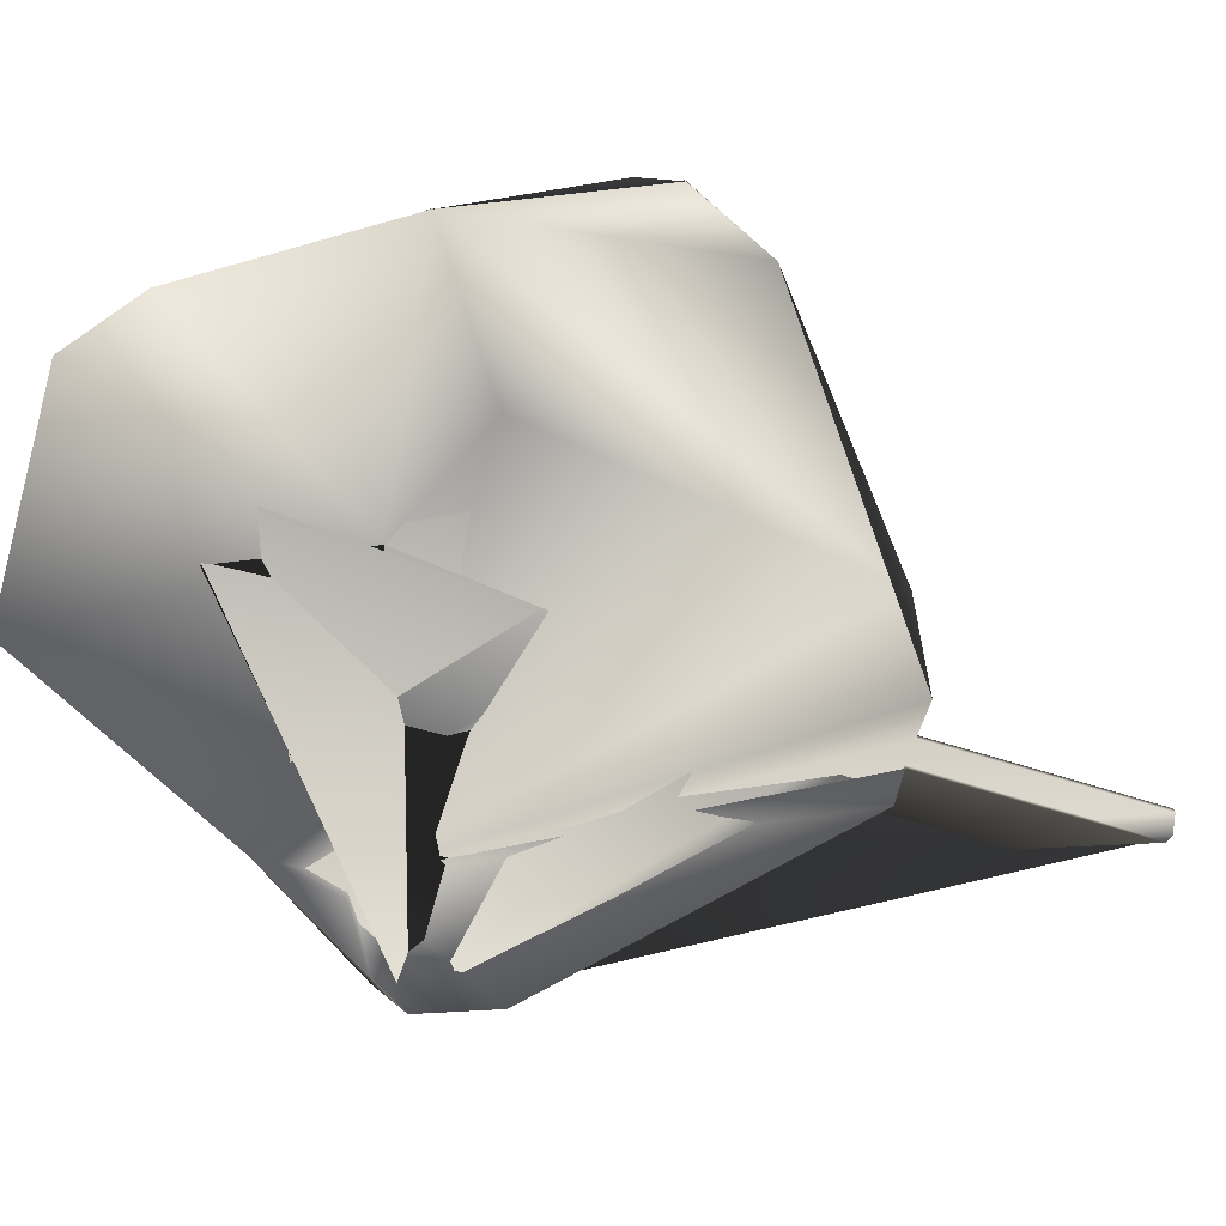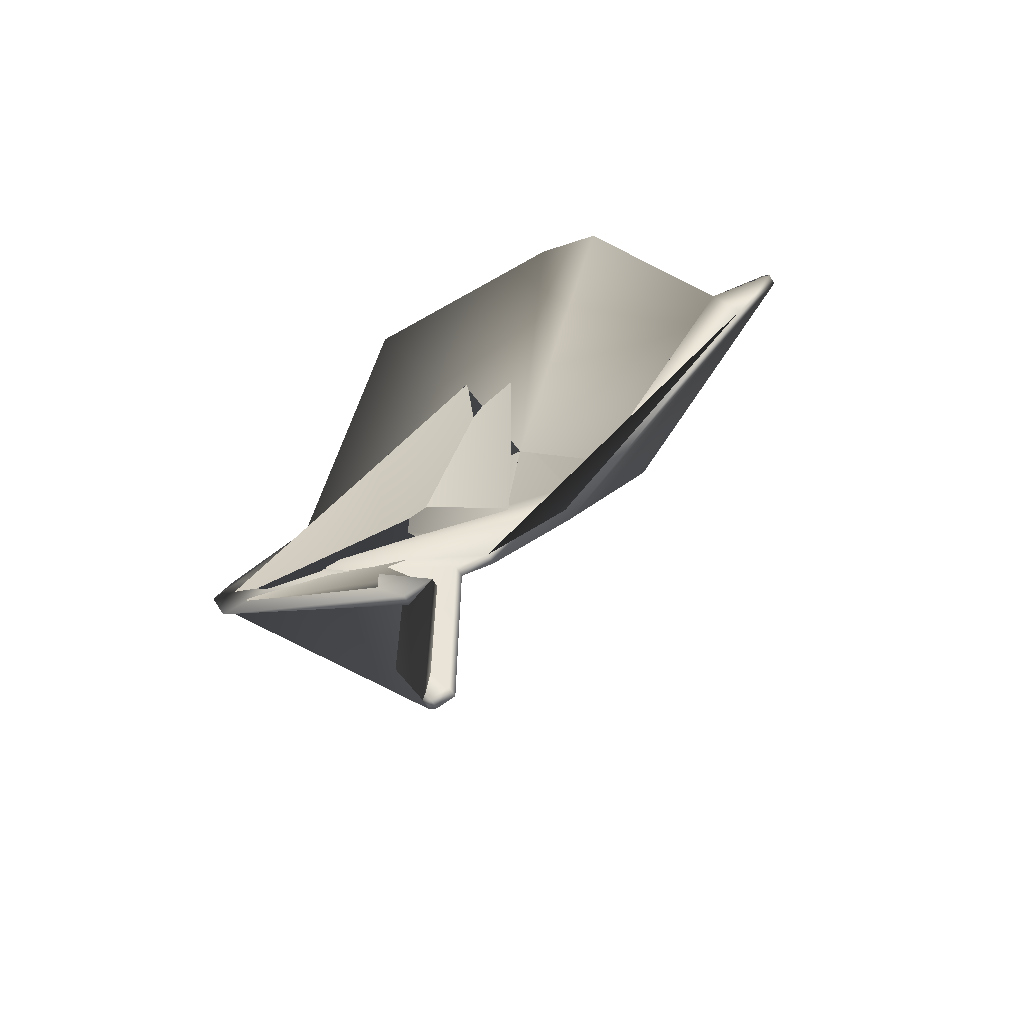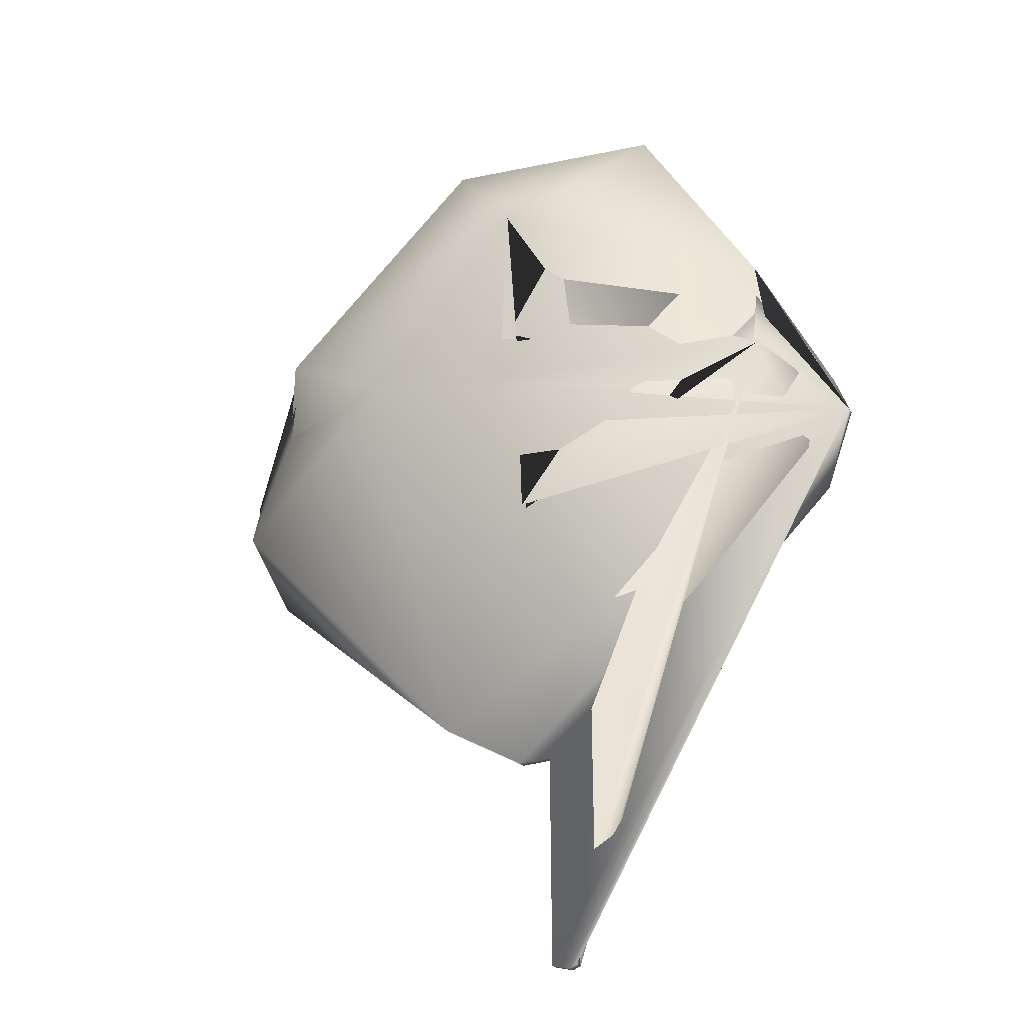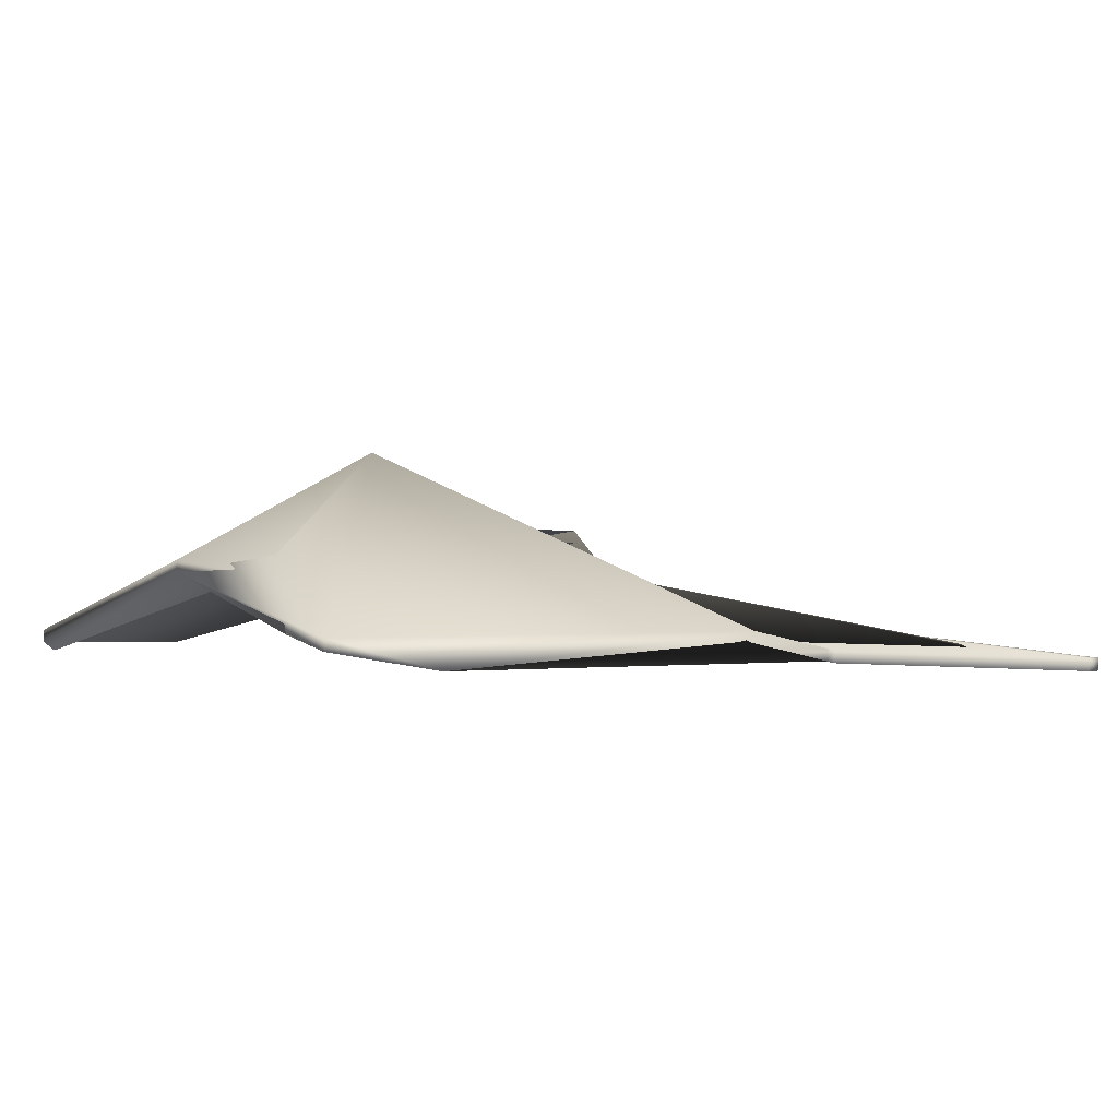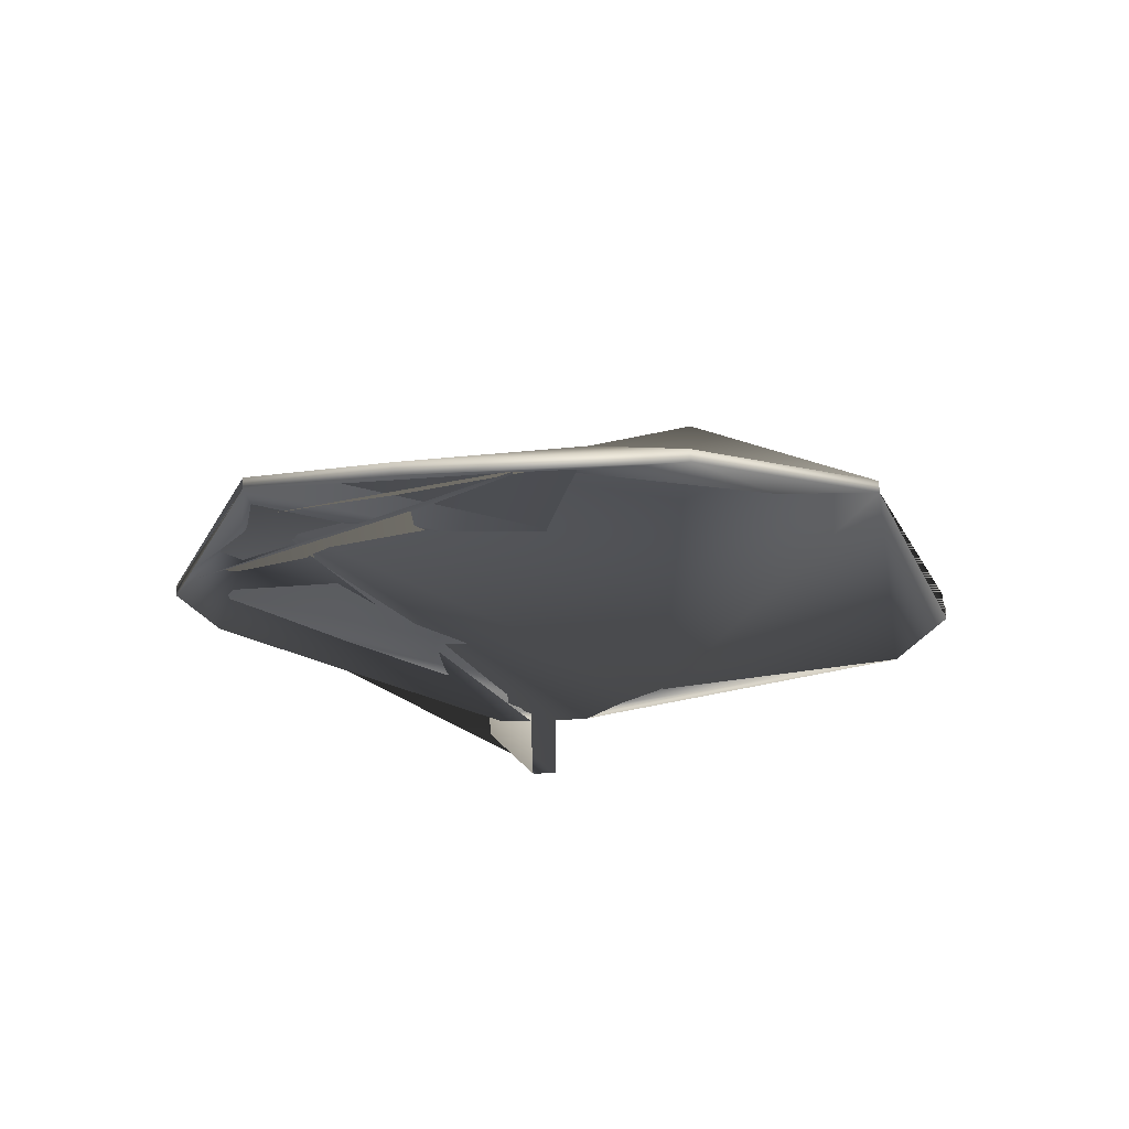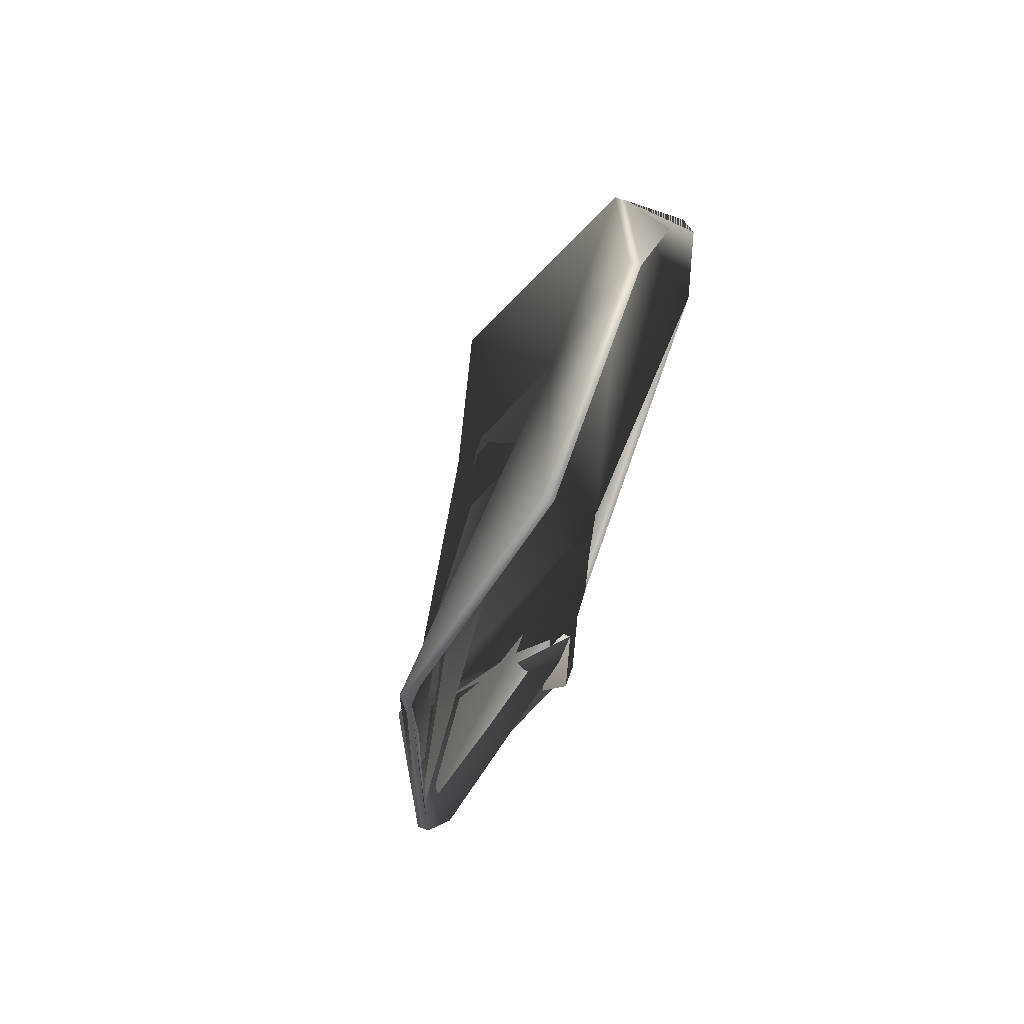
<metadata>
{"format":"obj","ext":"obj","renderer":"f3d","projection":"perspective","resolution":1024,"background":"white","views":[{"elev":-73.0,"azim":73.6,"up":"+Y"},{"elev":-63.3,"azim":33.7,"up":"+Z"},{"elev":-22.7,"azim":-153.8,"up":"+Z"},{"elev":2.1,"azim":112.1,"up":"+Y"},{"elev":70.7,"azim":1.7,"up":"+Z"},{"elev":70.5,"azim":-66.6,"up":"+Z"}]}
</metadata>
<code>
o Plane.065
v 0.1746 0.05079 0.349
v -0.1407 0.04381 0.3532
v -0.000225 0.00076 0.1269
v 0.01468 0.001751 0.1265
v -0.000869 0.000408 0.002167
v 0.01404 0.00145 0.002307
v 0.007152 0.06185 0.38
v 0.003389 0.000977 -0.000155
v 0.01681 0.06272 0.3799
v 0.005009 0.05871 0.2673
v -0.1867 0.01321 0.3101
v 0.2237 0.01657 0.2981
v -0.142 0.03994 0.4017
v 0.1161 0.004512 0.507
v 0.1758 0.04812 0.4003
v 0.1815 0.04156 0.3468
v -0.1479 0.03445 0.3519
v 0.2031 0.007849 0.2503
v -0.1691 0.009134 0.2665
v 0.2182 0.02327 0.3199
v -0.179 0.01822 0.3305
v -0.05495 -0.002979 0.5369
v 0.07508 0.005607 0.5405
v -0.01891 0.000629 0.1263
v 0.03367 0.004133 0.1247
v 0.07679 0.01468 0.1476
v 0.03047 0.02738 0.4873
v 0.08376 0.09861 0.3437
v -0.141 0.04993 0.3531
v 0.01651 0.06884 0.3798
v 0.1743 0.05691 0.3488
v 0.01439 0.007869 0.1263
v 0.003094 0.007095 -0.000303
v -0.001164 0.006526 0.002019
v 0.01375 0.007568 0.002159
v -0.000521 0.006879 0.1267
v 0.006857 0.06797 0.3799
v 0.004713 0.06483 0.2671
v 0.08346 0.1047 0.3435
v 0.03018 0.0335 0.4872
v -0.05525 0.003139 0.5368
v 0.2234 0.02269 0.2979
v -0.1482 0.04057 0.3517
v -0.1423 0.04606 0.4016
v 0.07478 0.01172 0.5404
v 0.1755 0.05424 0.4002
v -0.187 0.01933 0.31
v 0.1812 0.04768 0.3467
v 0.07649 0.0208 0.1474
v 0.03338 0.01025 0.1245
v -0.0192 0.006747 0.1262
f 13 22 41 44 43 29 47 11 21 17
f 15 28 26 18 12 20 1 16
f 1 20 16
f 19 11 47 51 24
f 9 27 28 15 14 23 22 13 10 7
f 2 11 19 24 3 5 8 6 4 25 26 28 27 9 7 10 13 17
f 6 8 33 35
f 40 30 37 38 44 41 45 46 39
f 39 46 48 31 42 49
f 3 36 34 5
f 47 29 43 44 38 37 30 40 39 49 50 32 35 33 34 36 51
f 25 4 32 50
f 3 24 51 36
f 6 35 32 4
f 22 23 45 41
f 15 16 20 12 42 31 48 46 45 23 14
f 21 11 2 17
f 8 5 34 33
f 18 26 25 50 49 42 12

</code>
